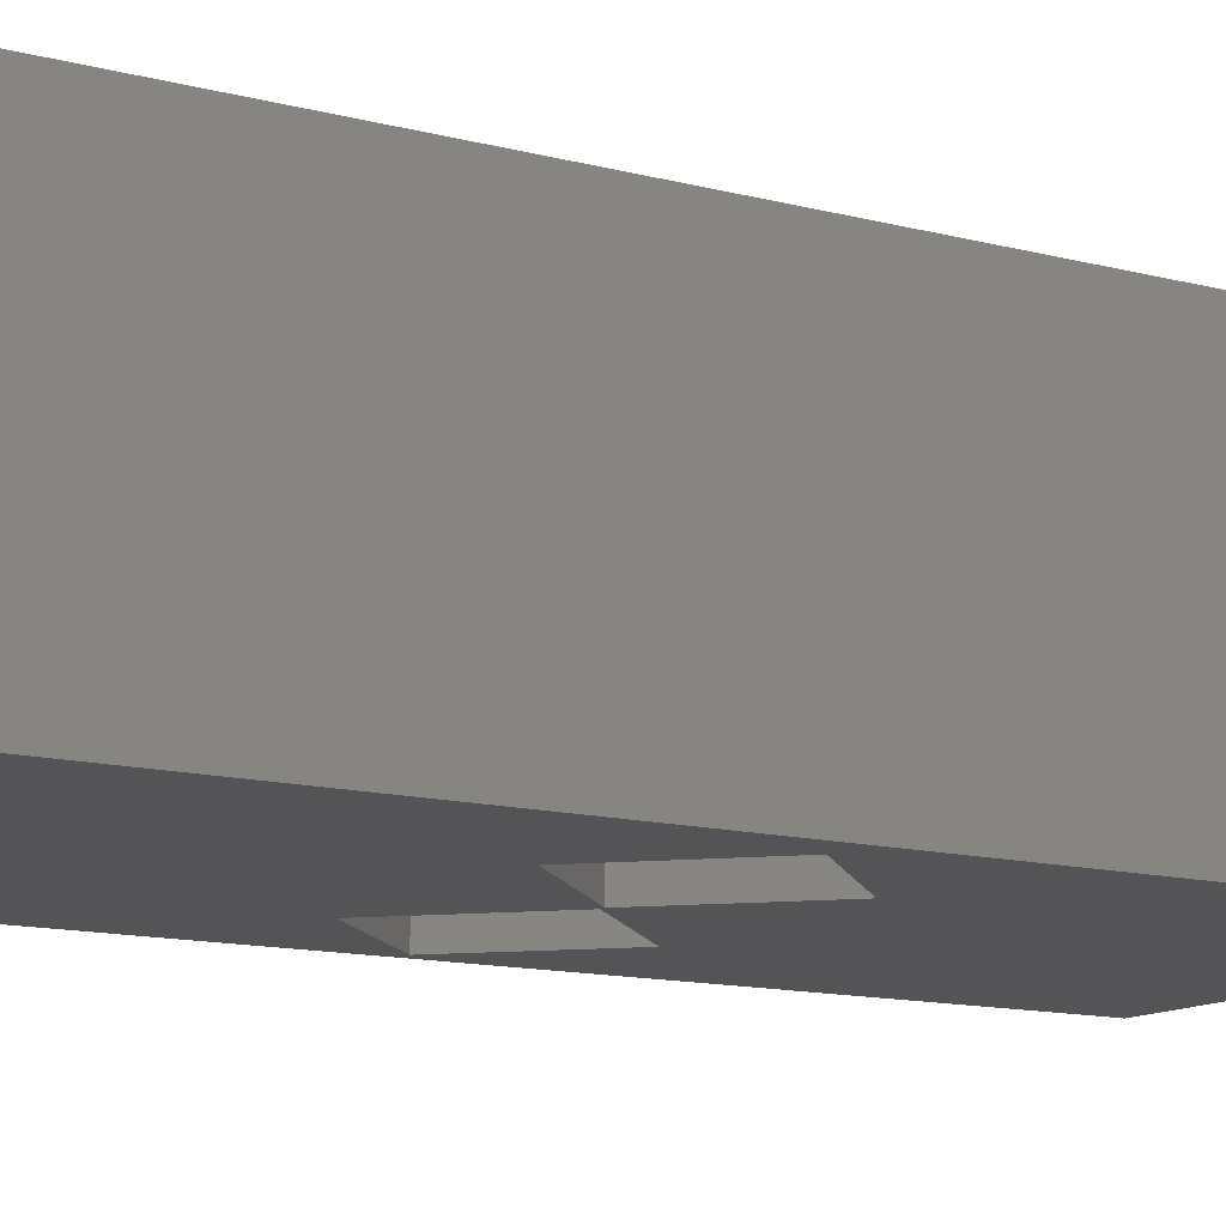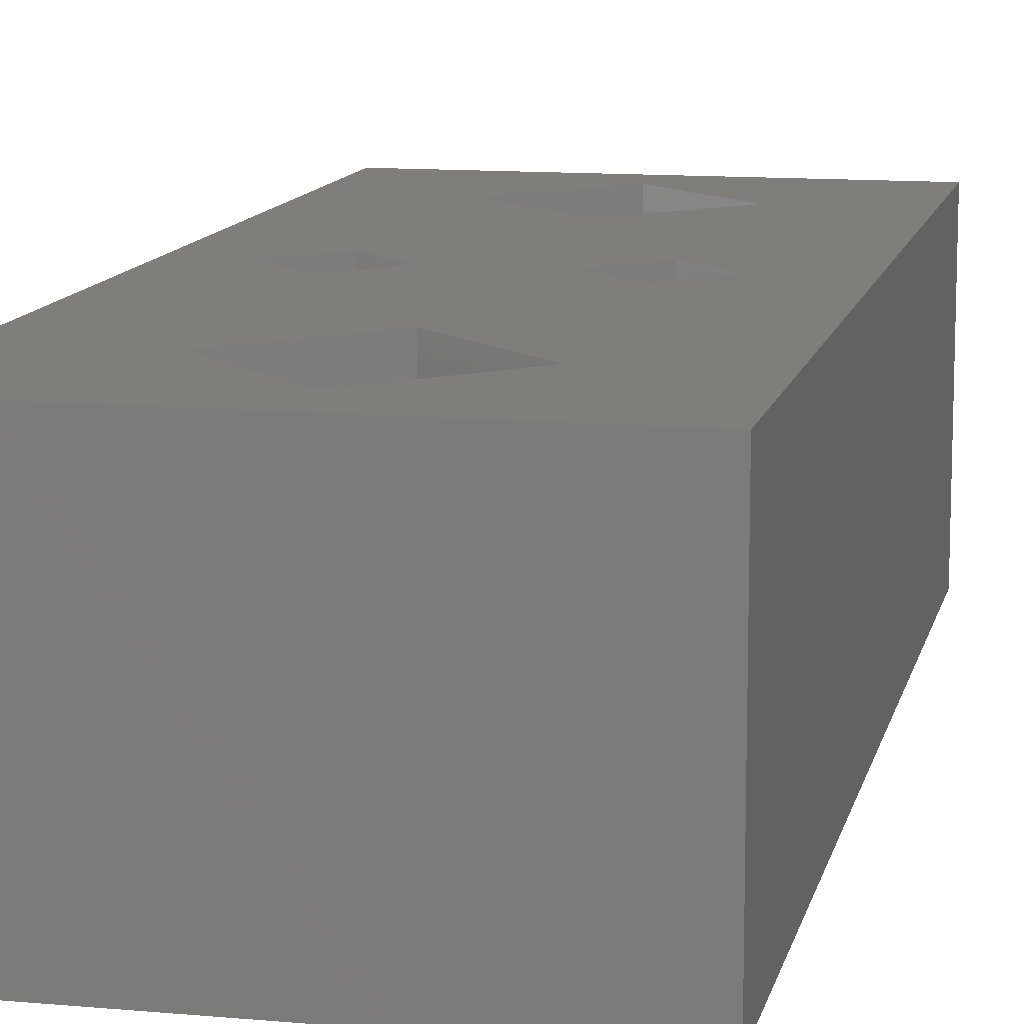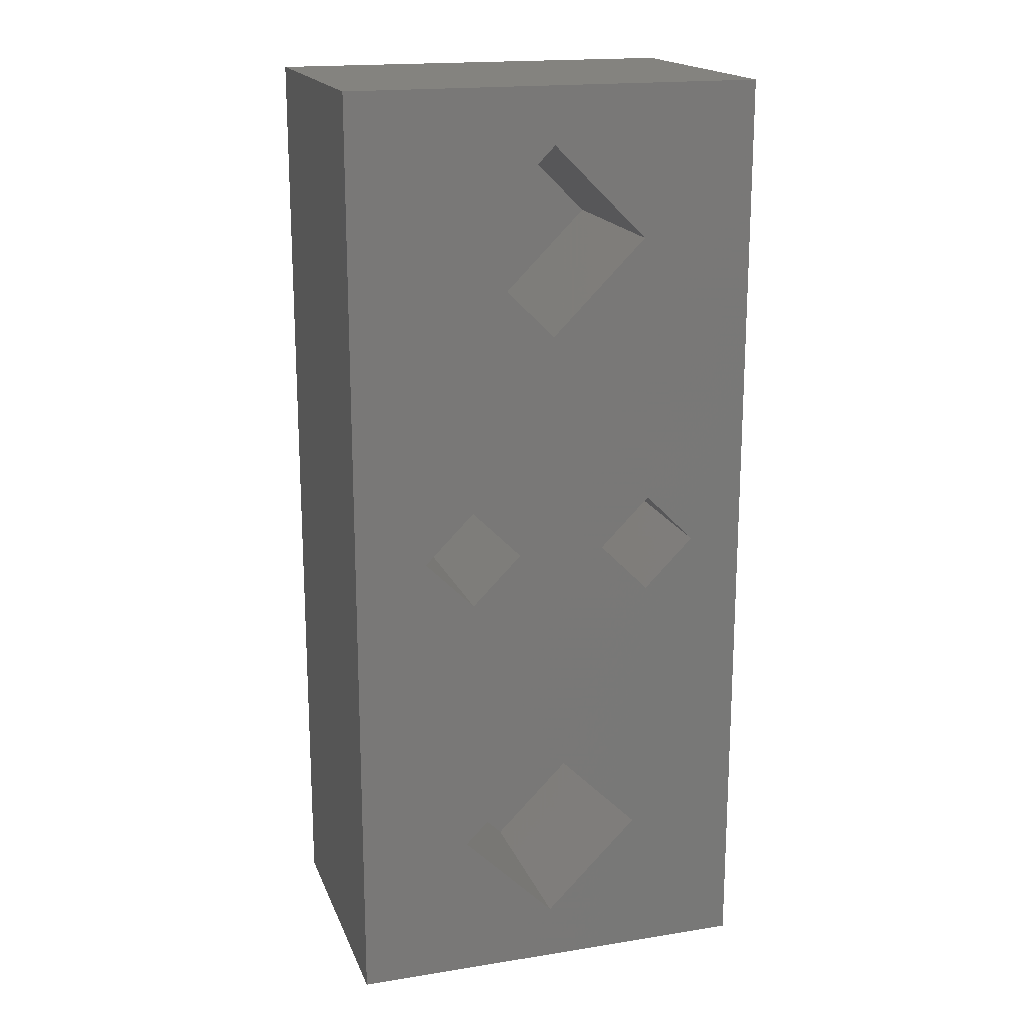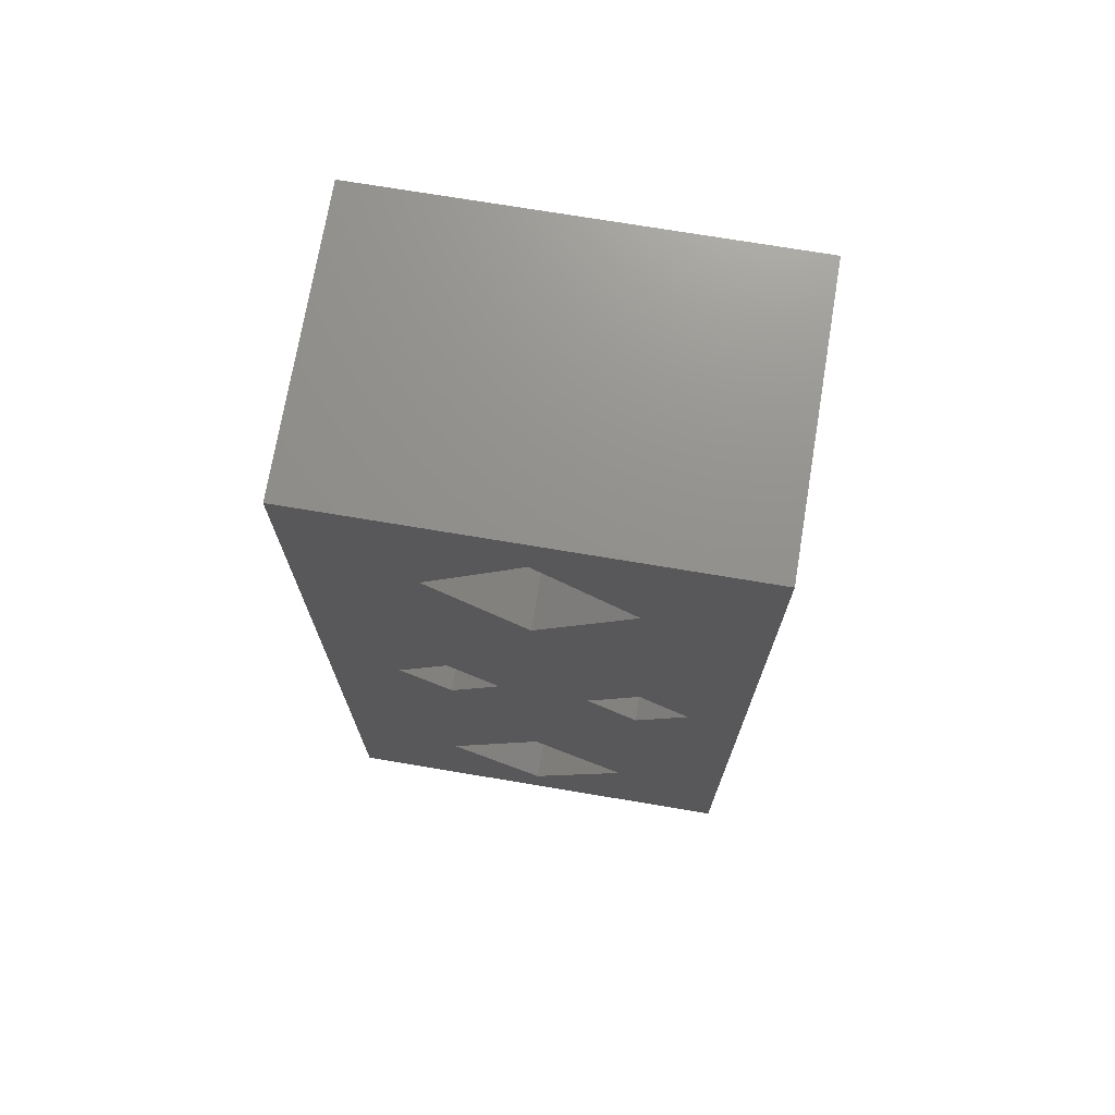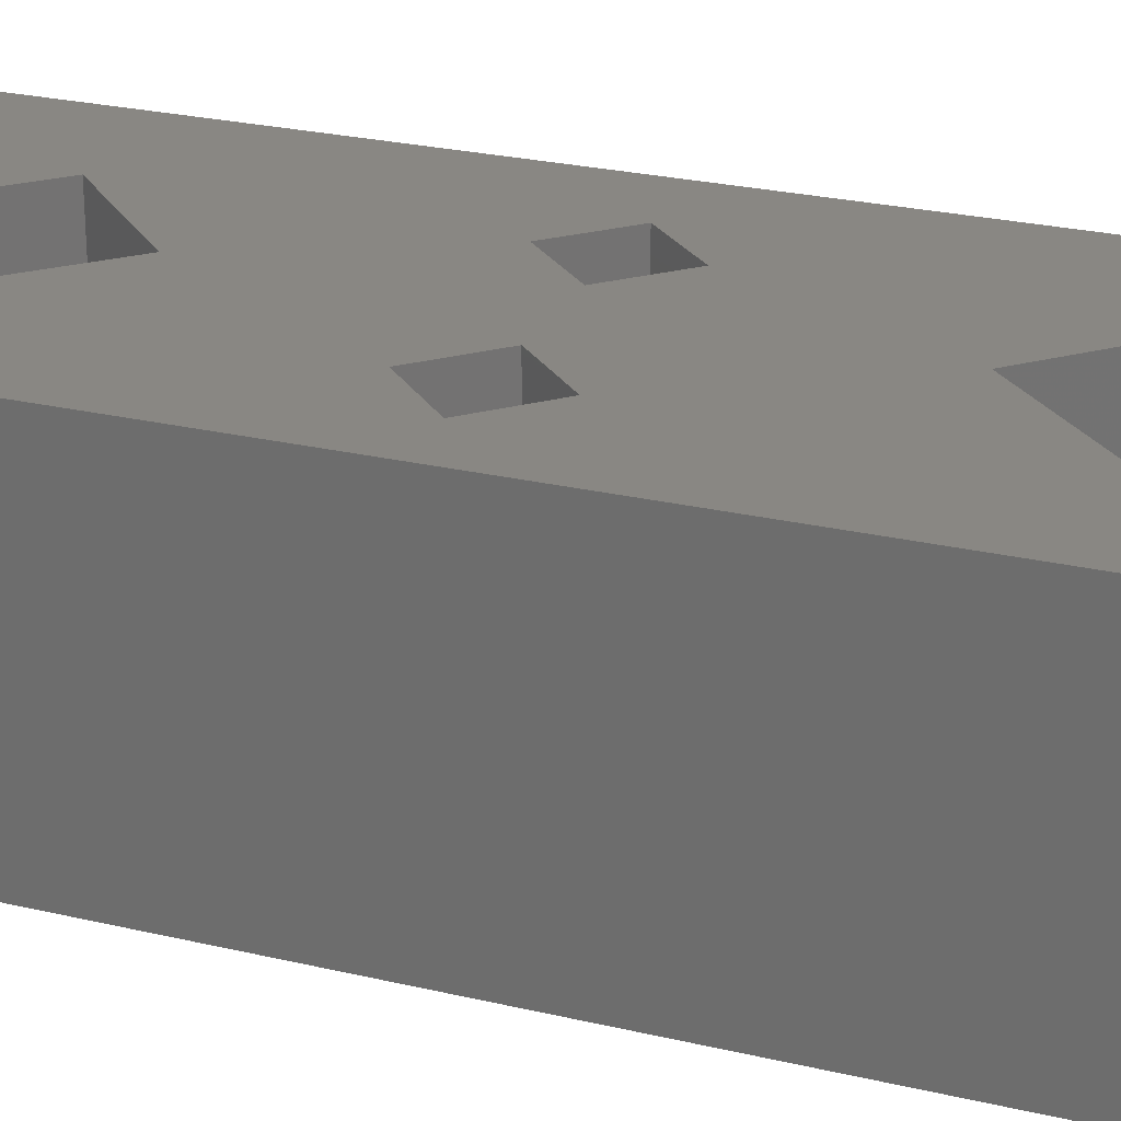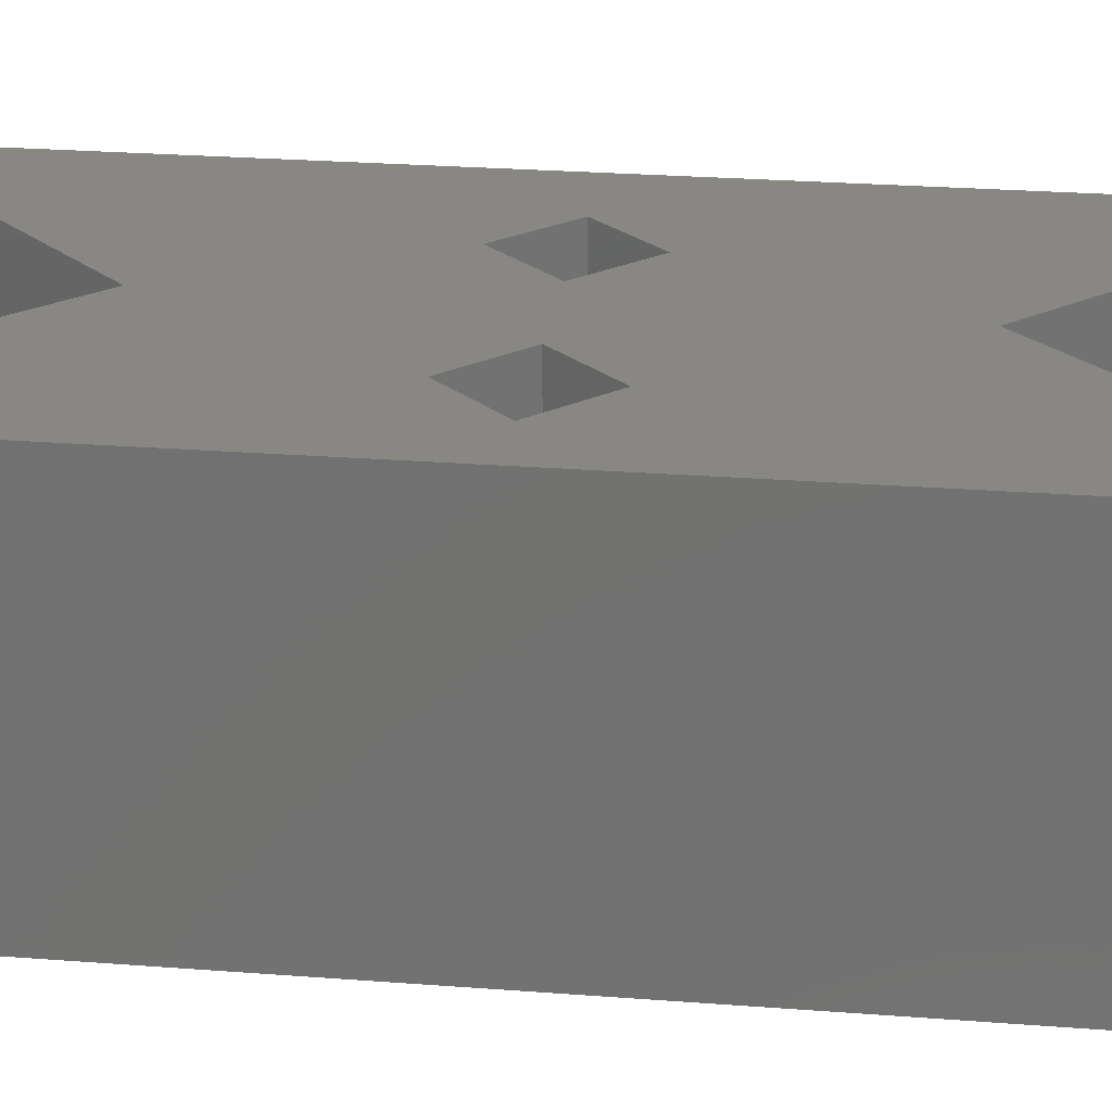
<metadata>
{"format":"stl","ext":"stl","renderer":"f3d","projection":"perspective","resolution":1024,"background":"white","views":[{"elev":-12.5,"azim":-121.9,"up":"+Z"},{"elev":11.8,"azim":-167.7,"up":"+Z"},{"elev":18.0,"azim":-17.2,"up":"+Y"},{"elev":72.4,"azim":9.5,"up":"+Y"},{"elev":25.0,"azim":111.1,"up":"+Z"},{"elev":24.8,"azim":97.3,"up":"+Z"}]}
</metadata>
<code>
# stl→obj: 56 verts, 116 faces
v -0.2169 -0.3146 0.8407
v -0.2219 -0.3196 0.8407
v -0.2109 -0.3226 0.8407
v -0.2329 -0.3226 0.8407
v -0.2269 -0.3146 0.8407
v -0.2164 -0.3002 0.8407
v -0.2219 -0.3096 0.8407
v -0.2138 -0.2976 0.8407
v -0.2264 -0.3002 0.8407
v -0.2238 -0.2976 0.8407
v -0.2191 -0.2976 0.8407
v -0.2291 -0.2976 0.8407
v -0.2264 -0.2949 0.8407
v -0.2164 -0.2949 0.8407
v -0.2219 -0.2856 0.8407
v -0.2169 -0.2806 0.8407
v -0.2109 -0.2726 0.8407
v -0.2269 -0.2806 0.8407
v -0.2219 -0.2756 0.8407
v -0.2329 -0.2726 0.8407
v -0.2329 -0.3226 0.8257
v -0.2109 -0.3226 0.8257
v -0.2109 -0.2726 0.8257
v -0.2329 -0.2726 0.8257
v -0.2115 -0.2976 0.8257
v -0.2164 -0.3024 0.8257
v -0.2264 -0.3024 0.8257
v -0.2215 -0.2976 0.8257
v -0.2213 -0.2976 0.8257
v -0.2313 -0.2976 0.8257
v -0.2264 -0.2927 0.8257
v -0.2164 -0.2927 0.8257
v -0.2115 -0.2976 0.8307
v -0.2164 -0.3024 0.8307
v -0.2213 -0.2976 0.8307
v -0.2164 -0.2927 0.8307
v -0.2138 -0.2976 0.8307
v -0.2164 -0.3002 0.8307
v -0.2191 -0.2976 0.8307
v -0.2164 -0.2949 0.8307
v -0.2215 -0.2976 0.8307
v -0.2264 -0.3024 0.8307
v -0.2313 -0.2976 0.8307
v -0.2264 -0.2927 0.8307
v -0.2238 -0.2976 0.8307
v -0.2264 -0.3002 0.8307
v -0.2291 -0.2976 0.8307
v -0.2264 -0.2949 0.8307
v -0.2219 -0.2756 0.8307
v -0.2269 -0.2806 0.8307
v -0.2169 -0.2806 0.8307
v -0.2219 -0.2856 0.8307
v -0.2269 -0.3146 0.8307
v -0.2219 -0.3196 0.8307
v -0.2169 -0.3146 0.8307
v -0.2219 -0.3096 0.8307
f 1 2 3
f 4 3 2
f 5 4 2
f 6 7 1
f 8 6 1
f 8 1 3
f 9 5 7
f 9 7 6
f 10 6 11
f 10 9 6
f 12 5 9
f 12 4 5
f 13 11 14
f 13 10 11
f 15 13 14
f 16 14 8
f 16 15 14
f 17 16 8
f 18 12 13
f 18 13 15
f 19 16 17
f 20 18 19
f 20 12 18
f 20 19 17
f 4 12 20
f 17 8 3
f 21 3 4
f 21 22 3
f 3 23 17
f 22 23 3
f 23 20 17
f 23 24 20
f 20 21 4
f 24 21 20
f 25 22 26
f 27 22 21
f 27 26 22
f 28 29 26
f 28 26 27
f 30 27 21
f 31 32 29
f 31 29 28
f 23 25 32
f 23 32 31
f 24 31 30
f 24 23 31
f 21 24 30
f 23 22 25
f 26 33 25
f 26 34 33
f 29 35 34
f 29 34 26
f 32 36 35
f 32 35 29
f 25 33 36
f 25 36 32
f 37 33 34
f 38 37 34
f 39 38 34
f 36 37 40
f 36 40 39
f 36 33 37
f 35 39 34
f 35 36 39
f 38 8 37
f 38 6 8
f 39 11 6
f 39 6 38
f 40 14 11
f 40 11 39
f 37 8 14
f 37 14 40
f 27 41 28
f 27 42 41
f 30 43 42
f 30 42 27
f 31 44 43
f 31 43 30
f 28 41 44
f 28 44 31
f 45 41 42
f 46 45 42
f 47 46 42
f 44 45 48
f 44 48 47
f 44 41 45
f 43 47 42
f 43 44 47
f 46 10 45
f 46 9 10
f 47 12 9
f 47 9 46
f 48 13 12
f 48 12 47
f 45 10 13
f 45 13 48
f 49 18 50
f 49 19 18
f 51 16 19
f 51 19 49
f 52 15 16
f 52 16 51
f 50 18 15
f 50 15 52
f 52 49 50
f 52 51 49
f 2 53 5
f 2 54 53
f 1 55 54
f 1 54 2
f 7 56 55
f 7 55 1
f 5 53 56
f 5 56 7
f 55 53 54
f 55 56 53

</code>
